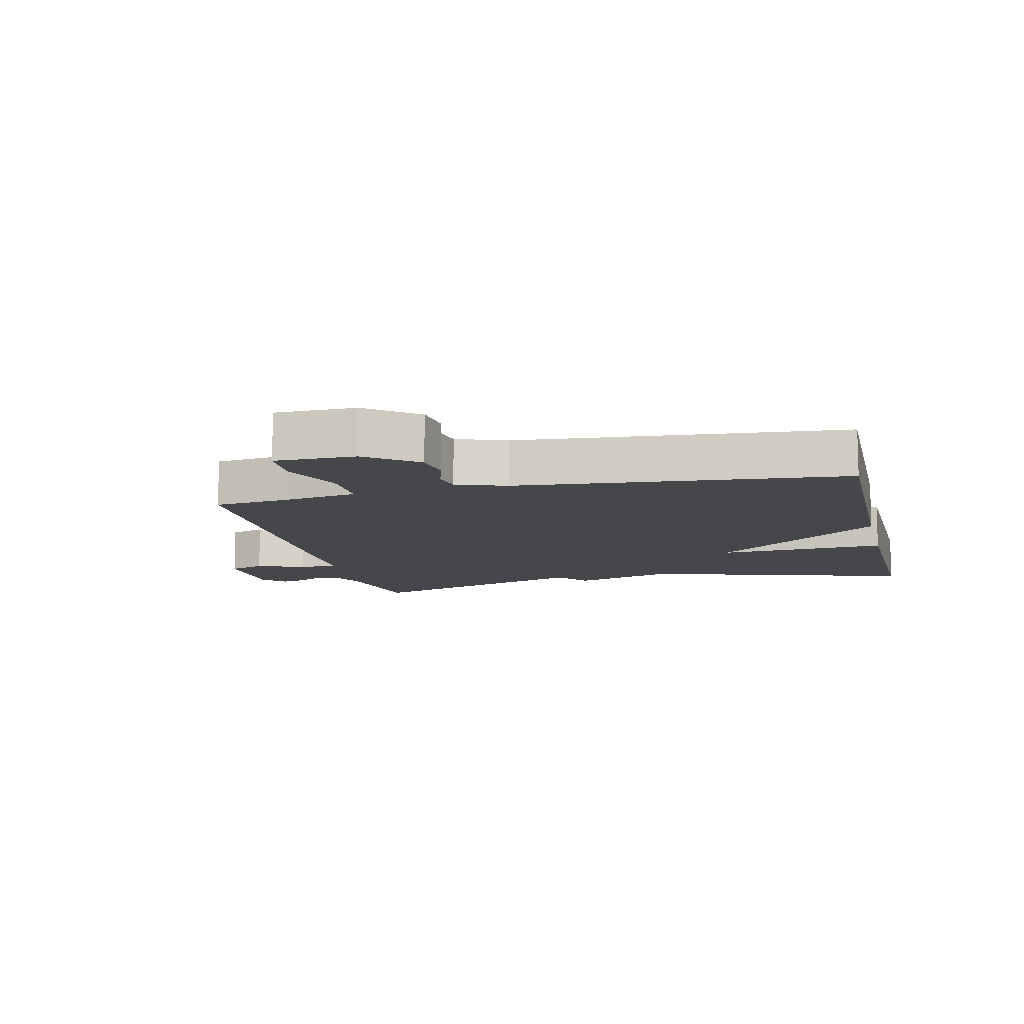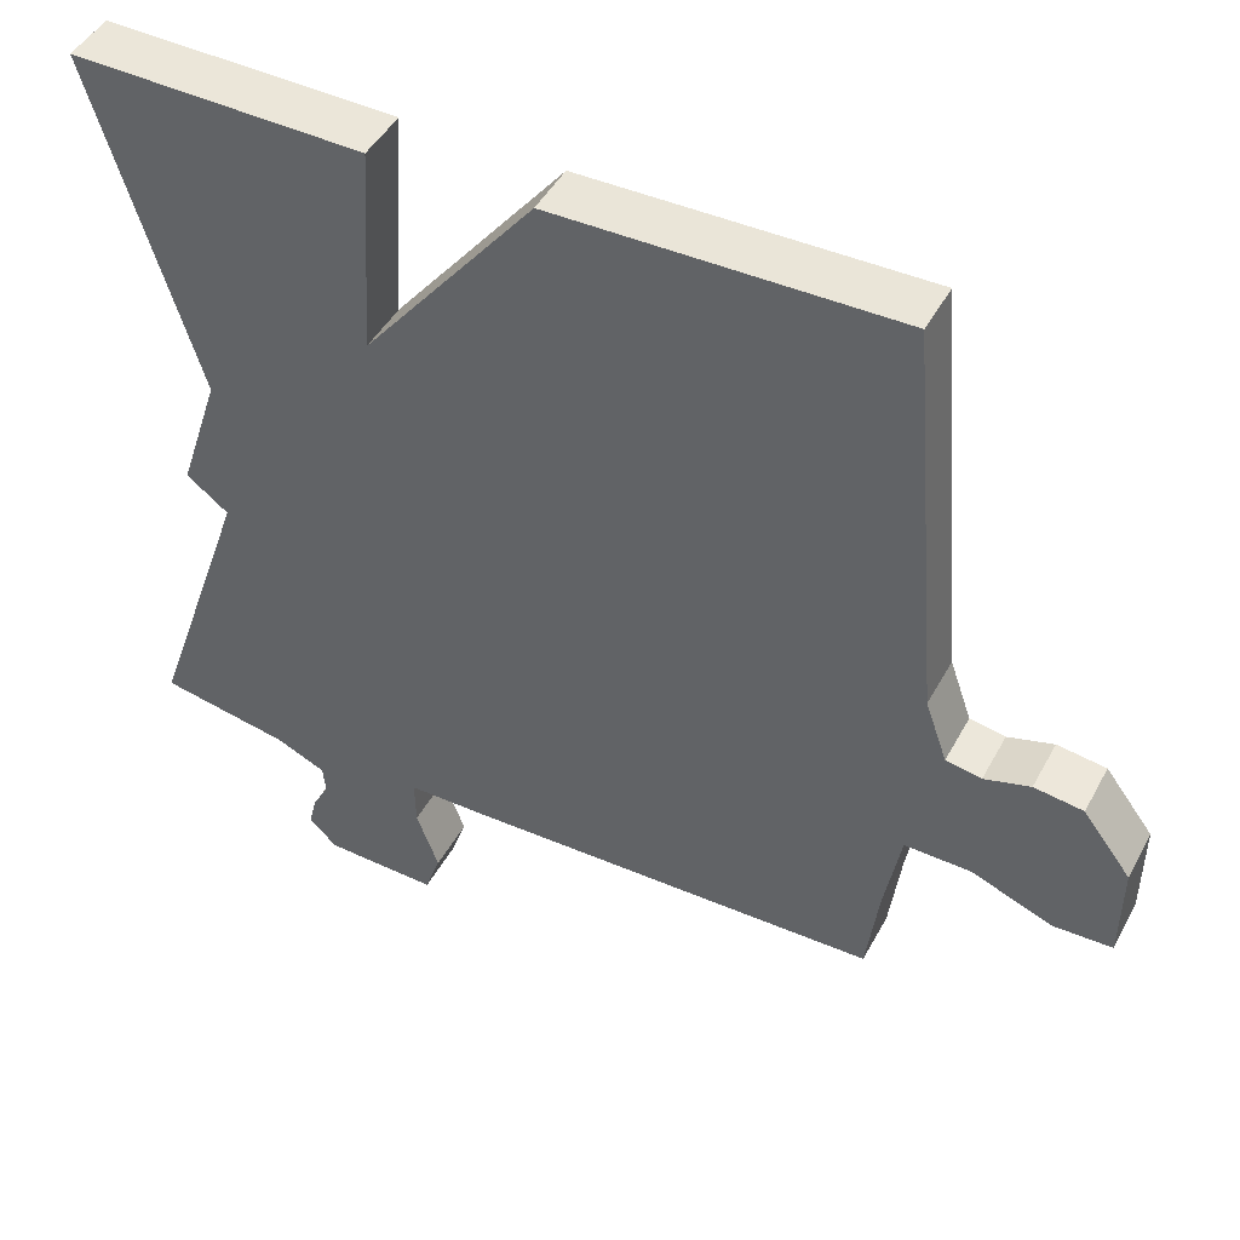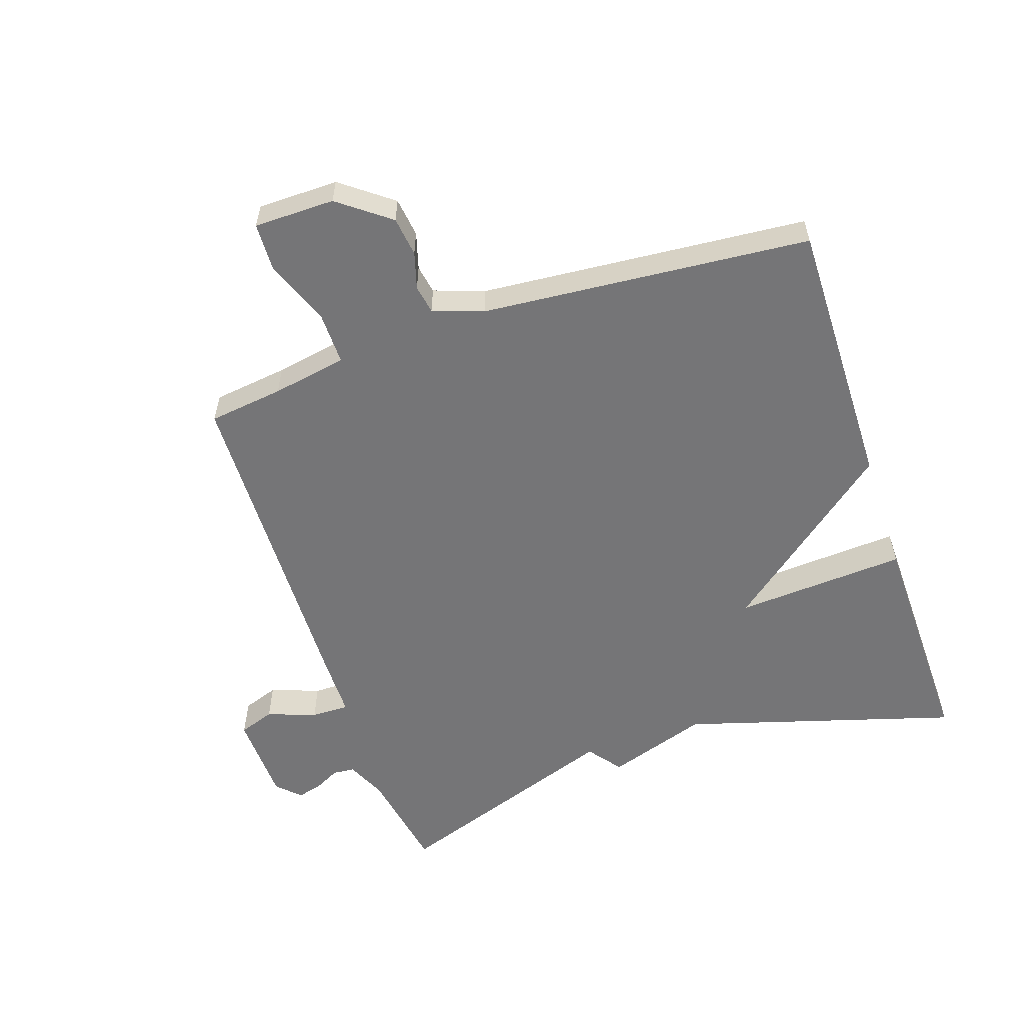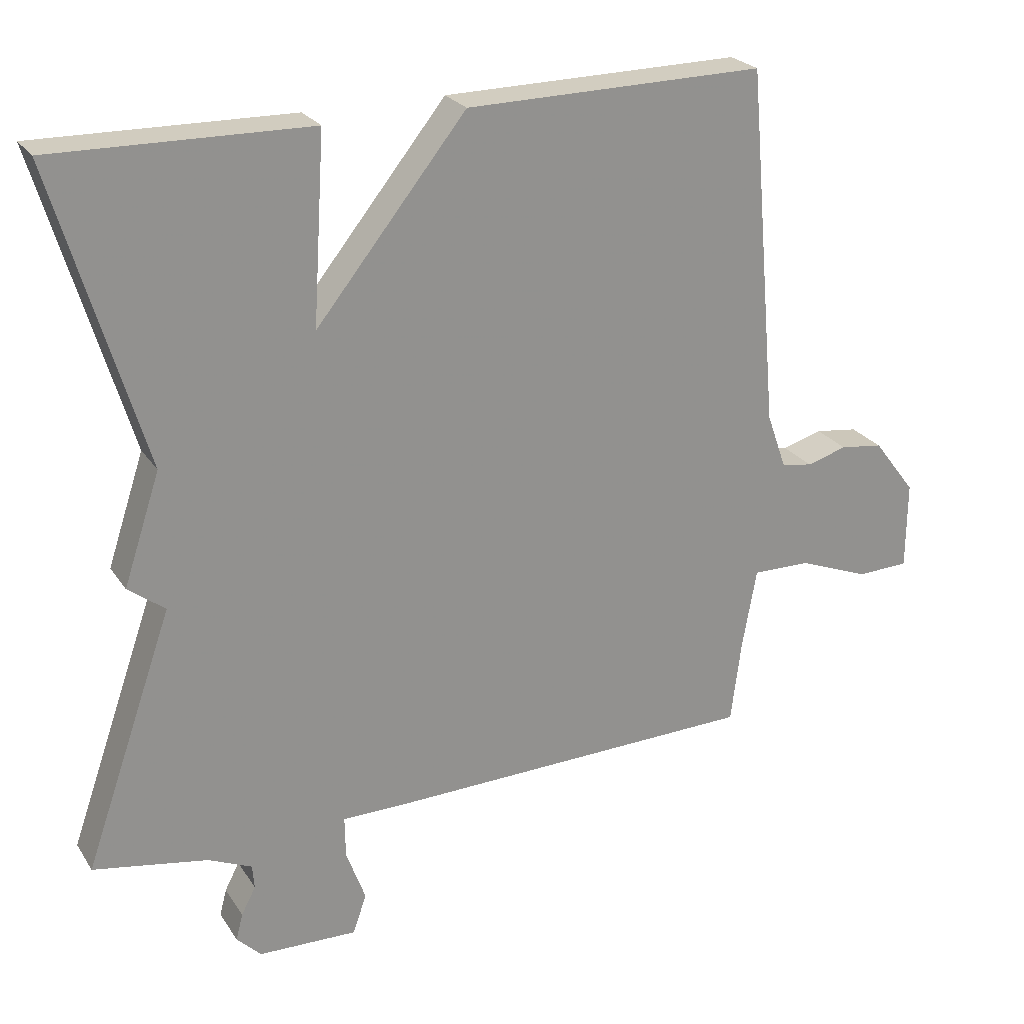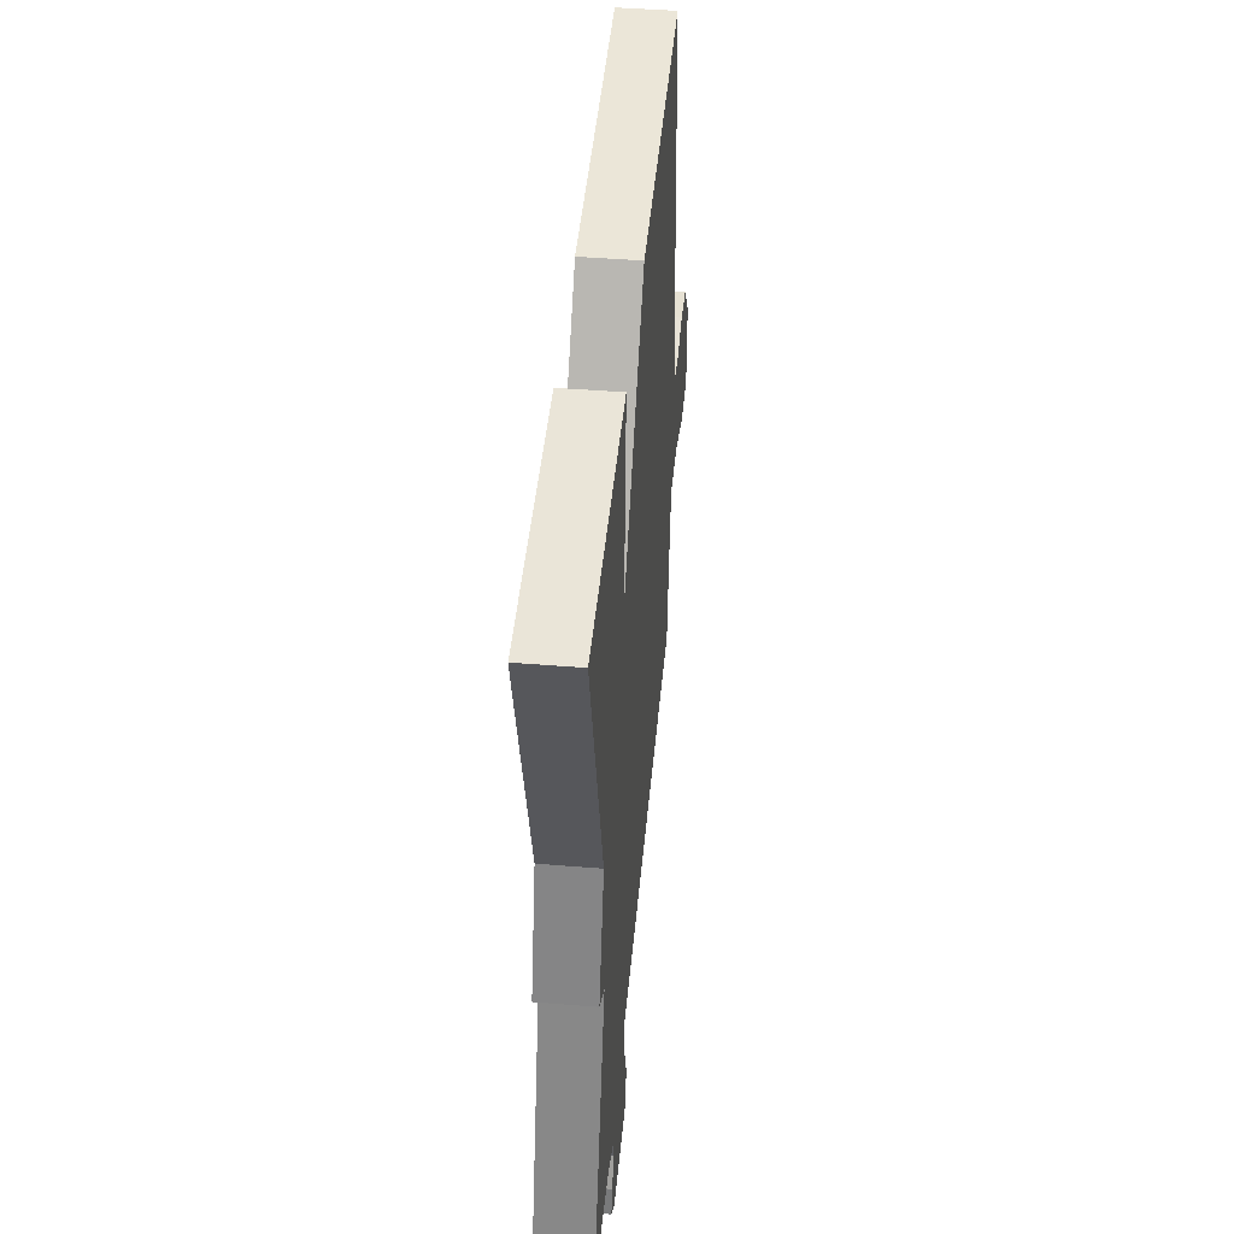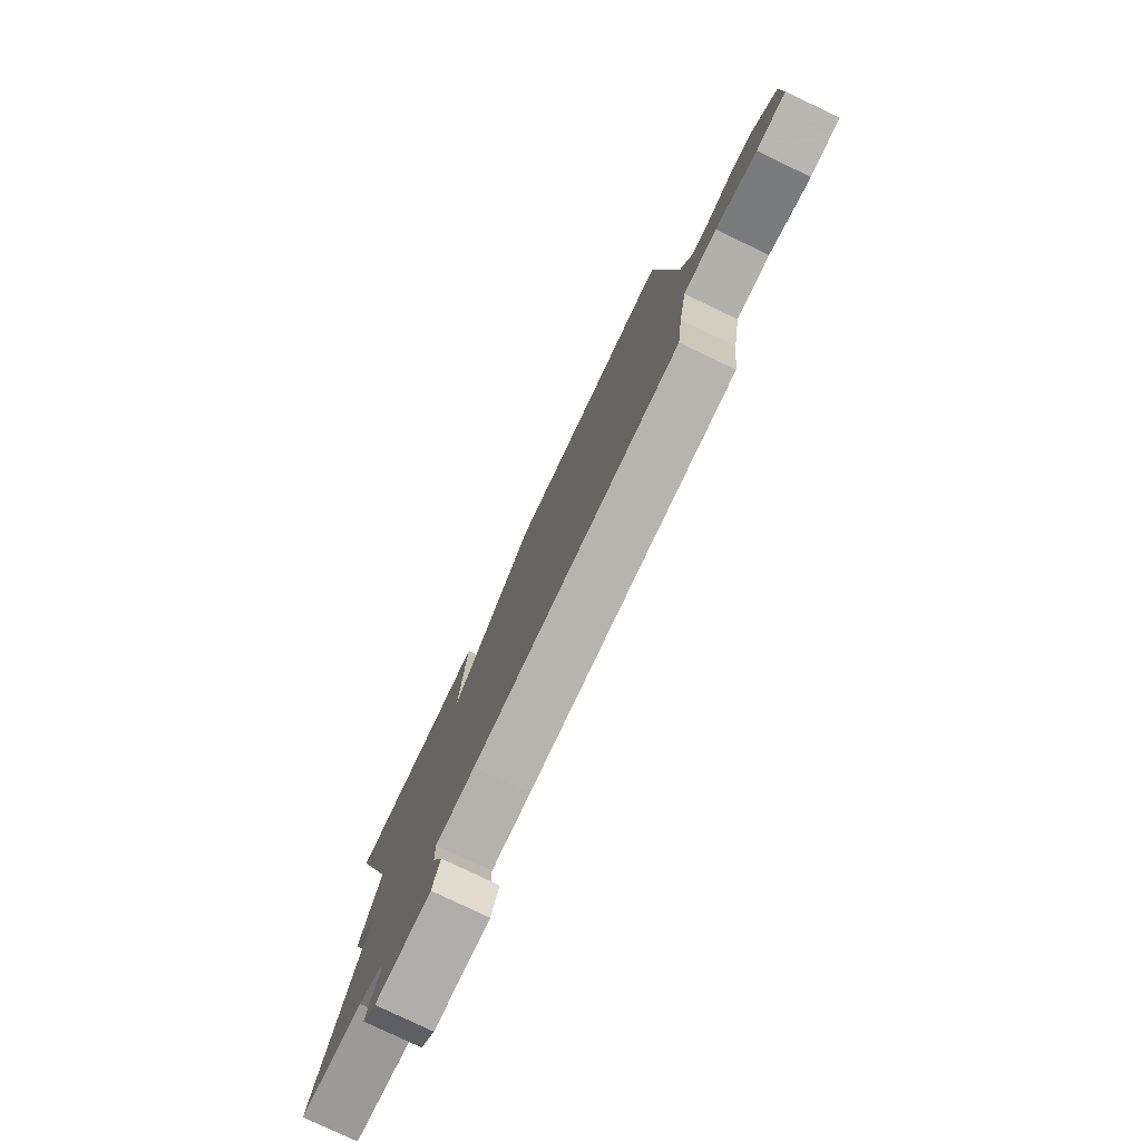
<metadata>
{"format":"obj","ext":"obj","renderer":"f3d","projection":"perspective","resolution":1024,"background":"white","views":[{"elev":-10.5,"azim":-76.8,"up":"+Y"},{"elev":46.0,"azim":-152.8,"up":"+Z"},{"elev":-56.6,"azim":-71.3,"up":"+Y"},{"elev":24.2,"azim":154.7,"up":"+Z"},{"elev":45.8,"azim":95.3,"up":"+Z"},{"elev":-79.1,"azim":-115.5,"up":"+Z"}]}
</metadata>
<code>
v -0.5 0.07 -0.5
v -0.515 0.07 -0.382
v -0.536 0.07 -0.264
v -0.62 0.07 -0.265
v -0.723 0.07 -0.305
v -0.798 0.07 -0.302
v -0.799 0.07 -0.175
v -0.738 0.07 -0.095
v -0.676 0.07 -0.087
v -0.618 0.07 -0.104
v -0.573 0.07 -0.096
v -0.545 0.07 -0.017
v -0.5 0.07 0.5
v -0.069 0.07 0.494
v 0.148 0.07 0.224
v 0.131 0.07 0.494
v 0.5 0.07 0.5
v 0.371 0.07 0.069
v 0.424 0.07 -0.091
v 0.371 0.07 -0.131
v 0.5 0.07 -0.5
v 0.335 0.07 -0.529
v 0.272 0.07 -0.557
v 0.269 0.07 -0.592
v 0.29 0.07 -0.632
v 0.3 0.07 -0.671
v 0.265 0.07 -0.706
v 0.122 0.07 -0.71
v 0.102 0.07 -0.653
v 0.13 0.07 -0.576
v 0.131 0.07 -0.516
v 0.03 0.07 -0.515
v -0.5 0 -0.5
v -0.515 0 -0.382
v -0.536 0 -0.264
v -0.62 0 -0.265
v -0.723 0 -0.305
v -0.798 0 -0.302
v -0.799 0 -0.175
v -0.738 0 -0.095
v -0.676 0 -0.087
v -0.618 0 -0.104
v -0.573 0 -0.096
v -0.545 0 -0.017
v -0.5 0 0.5
v -0.069 0 0.494
v 0.148 0 0.224
v 0.131 0 0.494
v 0.5 0 0.5
v 0.371 0 0.069
v 0.424 0 -0.091
v 0.371 0 -0.131
v 0.5 0 -0.5
v 0.335 0 -0.529
v 0.272 0 -0.557
v 0.269 0 -0.592
v 0.29 0 -0.632
v 0.3 0 -0.671
v 0.265 0 -0.706
v 0.122 0 -0.71
v 0.102 0 -0.653
v 0.13 0 -0.576
v 0.131 0 -0.516
v 0.03 0 -0.515
f 31 32 1 2
f 28 29 30
f 27 28 30
f 26 27 30
f 25 26 30
f 24 25 30
f 23 24 30 31
f 22 23 31
f 31 2 3
f 22 31 3
f 21 22 3
f 20 21 3
f 20 3 4
f 19 20 4
f 18 19 4
f 15 16 17 18
f 12 13 14 15
f 15 18 4
f 12 15 4
f 11 12 4
f 8 9 10
f 7 8 10
f 6 7 10
f 5 6 10
f 4 5 10
f 4 10 11
f 34 33 64 63
f 62 61 60
f 62 60 59
f 62 59 58
f 62 58 57
f 62 57 56
f 63 62 56 55
f 63 55 54
f 35 34 63
f 35 63 54
f 35 54 53
f 35 53 52
f 36 35 52
f 36 52 51
f 36 51 50
f 50 49 48 47
f 47 46 45 44
f 36 50 47
f 36 47 44
f 36 44 43
f 42 41 40
f 42 40 39
f 42 39 38
f 42 38 37
f 42 37 36
f 43 42 36
f 1 33 34 2
f 2 34 35 3
f 3 35 36 4
f 4 36 37 5
f 5 37 38 6
f 6 38 39 7
f 7 39 40 8
f 8 40 41 9
f 9 41 42 10
f 10 42 43 11
f 11 43 44 12
f 12 44 45 13
f 13 45 46 14
f 14 46 47 15
f 15 47 48 16
f 16 48 49 17
f 17 49 50 18
f 18 50 51 19
f 19 51 52 20
f 20 52 53 21
f 21 53 54 22
f 22 54 55 23
f 23 55 56 24
f 24 56 57 25
f 25 57 58 26
f 26 58 59 27
f 27 59 60 28
f 28 60 61 29
f 29 61 62 30
f 30 62 63 31
f 31 63 64 32
f 32 64 33 1

</code>
